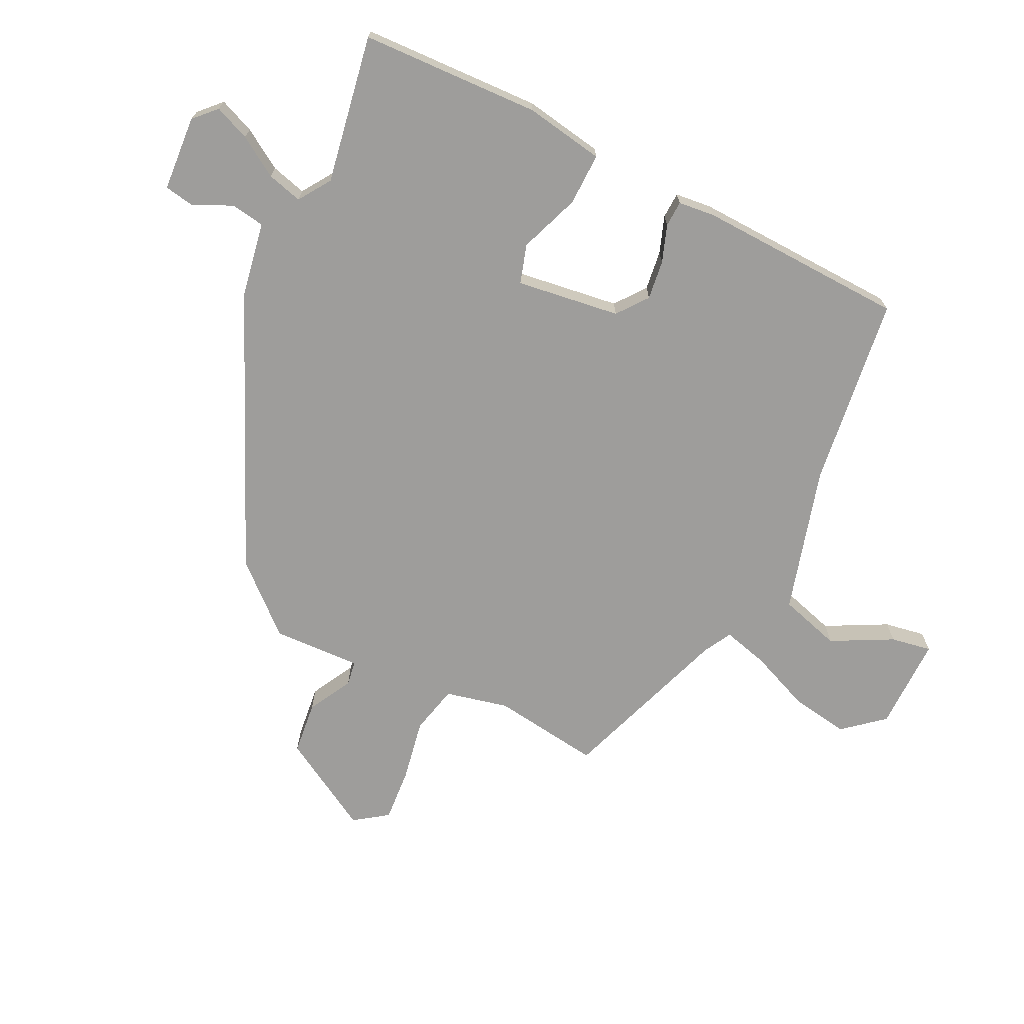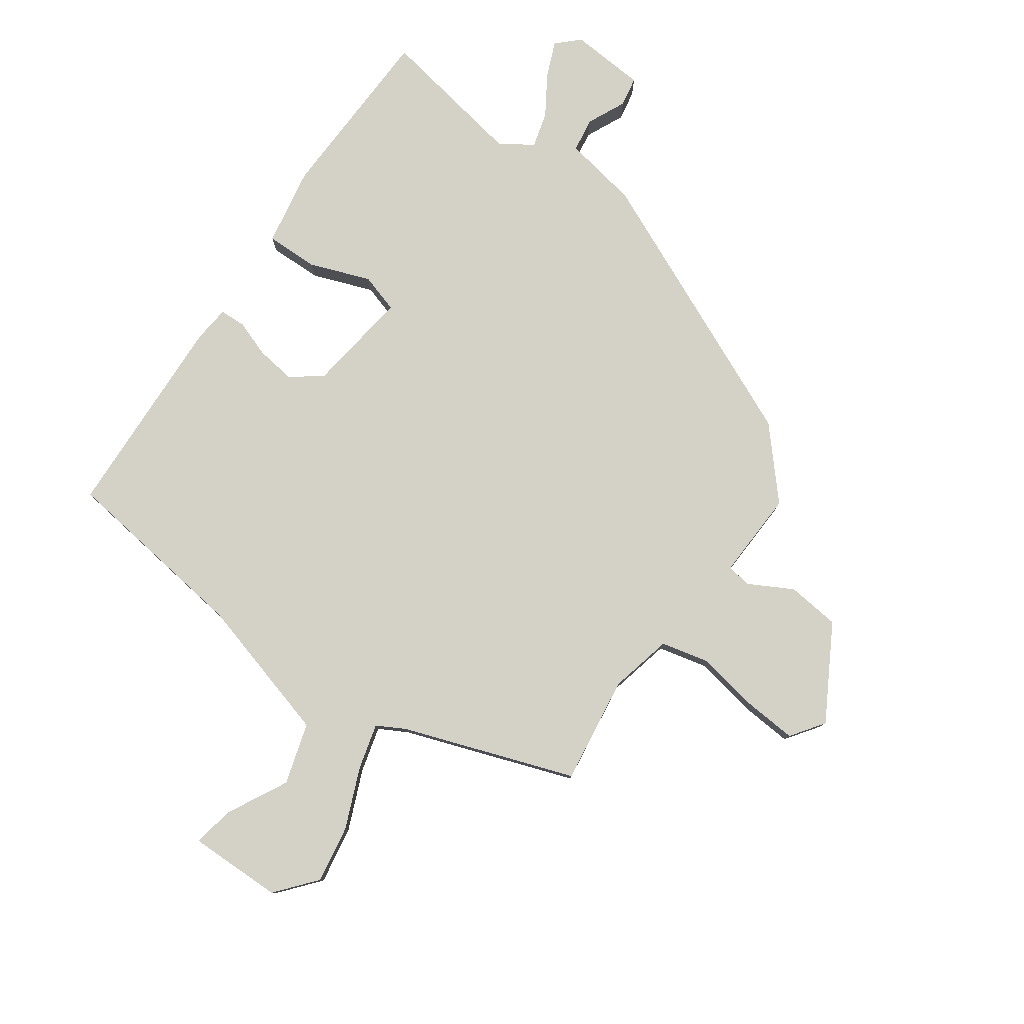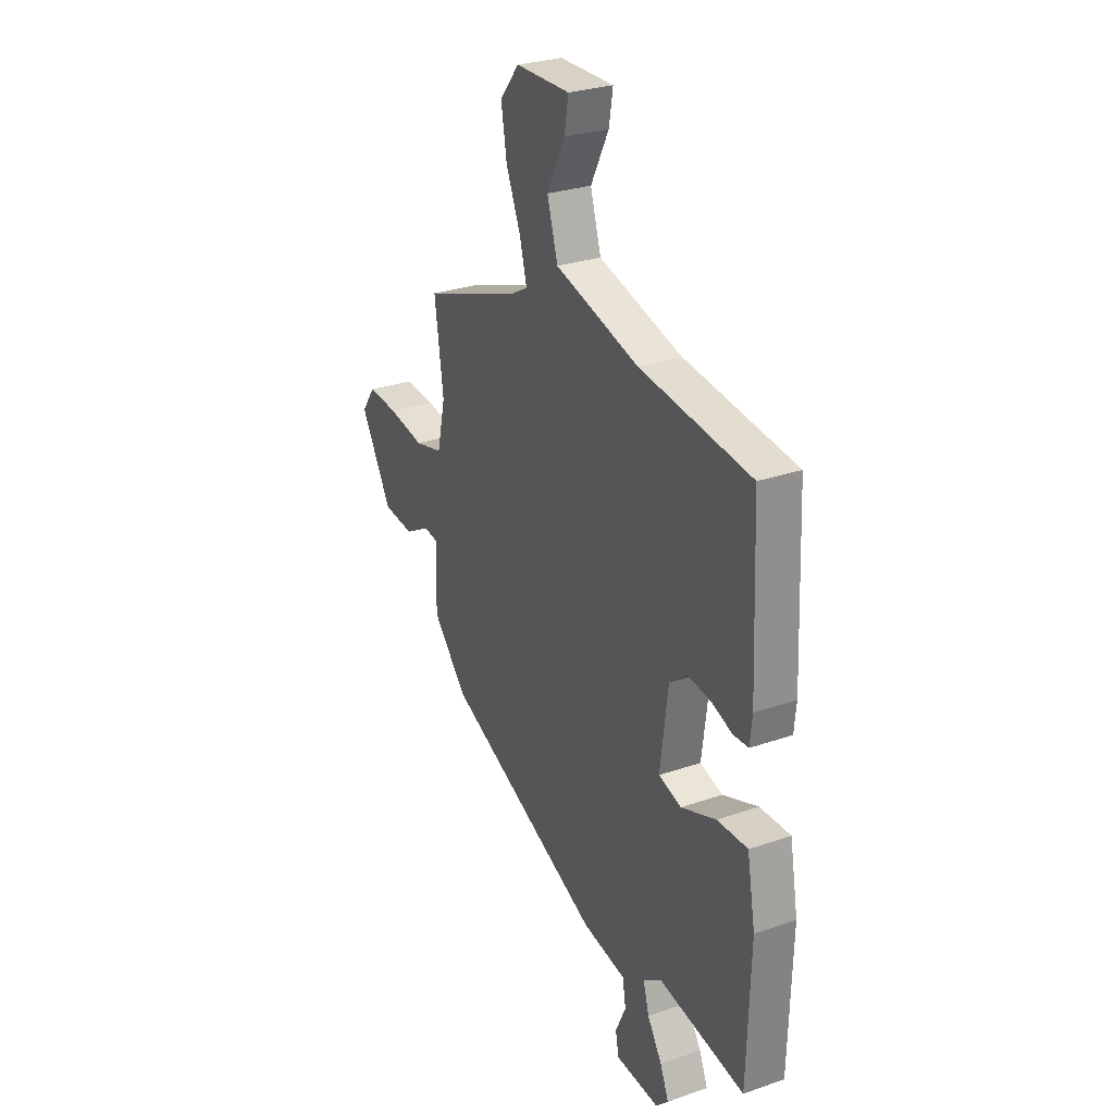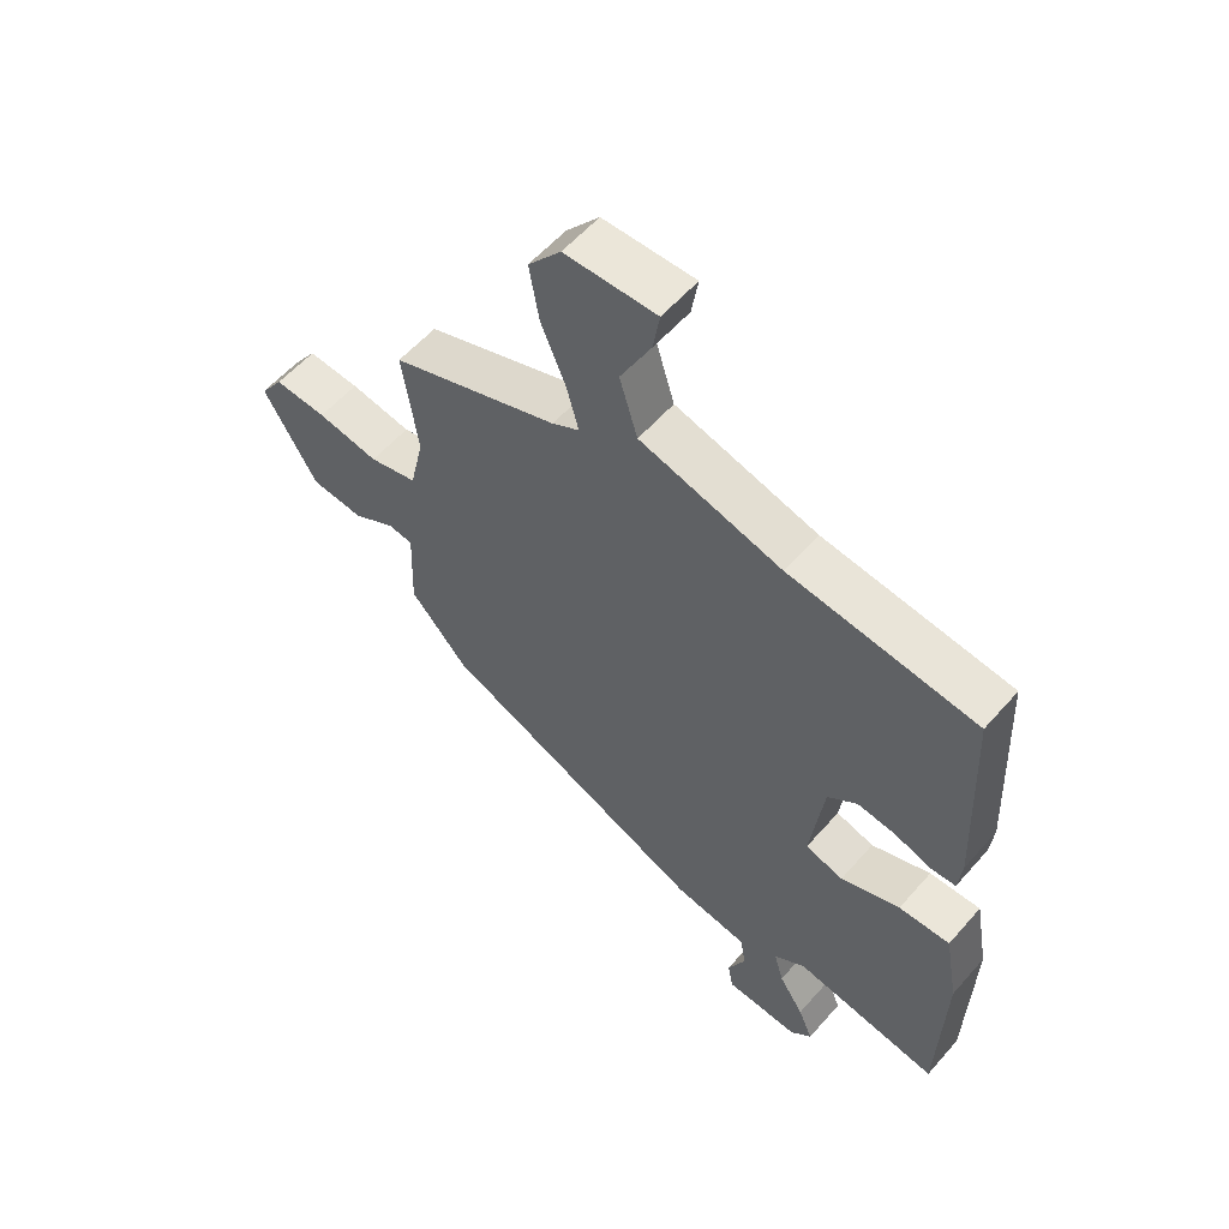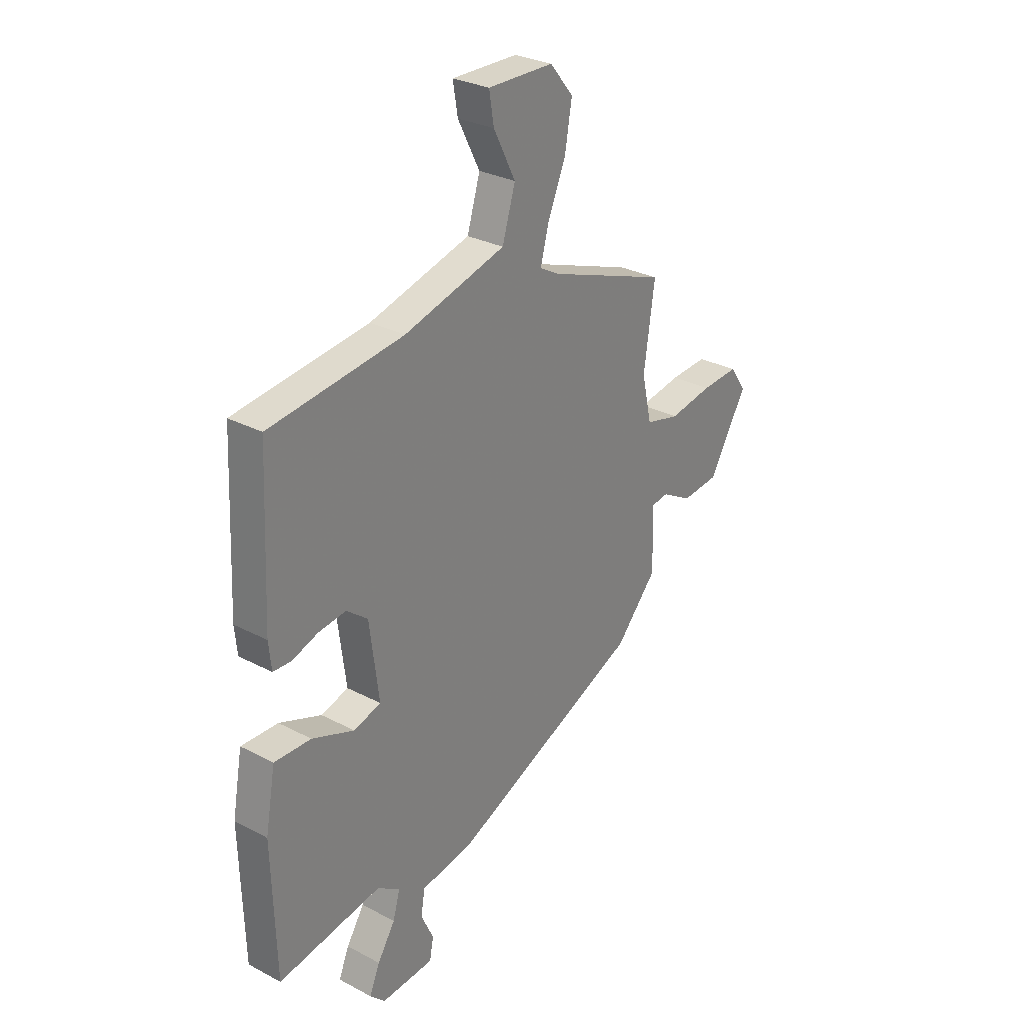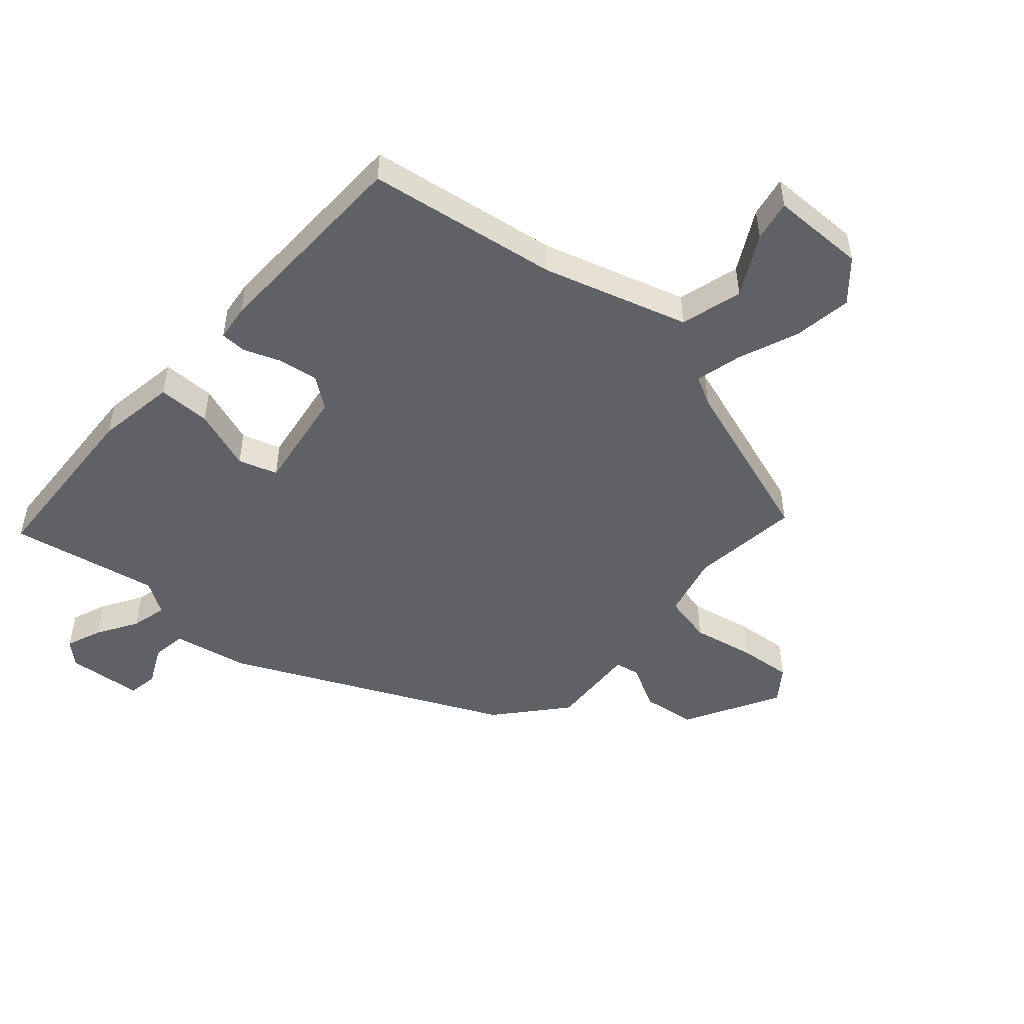
<metadata>
{"format":"obj","ext":"obj","renderer":"f3d","projection":"perspective","resolution":1024,"background":"white","views":[{"elev":-70.5,"azim":-115.7,"up":"+Y"},{"elev":79.8,"azim":35.5,"up":"+Y"},{"elev":28.0,"azim":-117.8,"up":"+Z"},{"elev":57.2,"azim":-139.4,"up":"+Z"},{"elev":28.9,"azim":-51.8,"up":"+Z"},{"elev":-49.4,"azim":-40.1,"up":"+Y"}]}
</metadata>
<code>
v -0.451 0.07 0.48
v -0.141 0.07 0.519
v 0.094 0.07 0.584
v 0.124 0.07 0.683
v 0.073 0.07 0.782
v 0.062 0.07 0.848
v 0.214 0.07 0.846
v 0.268 0.07 0.781
v 0.252 0.07 0.687
v 0.211 0.07 0.59
v 0.191 0.07 0.516
v 0.236 0.07 0.491
v 0.513 0.07 0.392
v 0.488 0.07 0.217
v 0.511 0.07 0.115
v 0.59 0.07 0.096
v 0.691 0.07 0.114
v 0.777 0.07 0.12
v 0.815 0.07 0.066
v 0.727 0.07 -0.085
v 0.641 0.07 -0.094
v 0.57 0.07 -0.055
v 0.53 0.07 -0.061
v 0.535 0.07 -0.204
v 0.439 0.07 -0.311
v -0.004 0.07 -0.506
v -0.126 0.07 -0.527
v -0.135 0.07 -0.582
v -0.106 0.07 -0.645
v -0.115 0.07 -0.693
v -0.237 0.07 -0.701
v -0.272 0.07 -0.667
v -0.248 0.07 -0.61
v -0.207 0.07 -0.546
v -0.191 0.07 -0.489
v -0.243 0.07 -0.454
v -0.483 0.07 -0.495
v -0.492 0.07 -0.204
v -0.469 0.07 -0.076
v -0.384 0.07 -0.078
v -0.286 0.07 -0.115
v -0.223 0.07 -0.096
v -0.245 0.07 0.072
v -0.294 0.07 0.11
v -0.358 0.07 0.102
v -0.418 0.07 0.081
v -0.46 0.07 0.083
v -0.466 0.07 0.142
v -0.451 0 0.48
v -0.141 0 0.519
v 0.094 0 0.584
v 0.124 0 0.683
v 0.073 0 0.782
v 0.062 0 0.848
v 0.214 0 0.846
v 0.268 0 0.781
v 0.252 0 0.687
v 0.211 0 0.59
v 0.191 0 0.516
v 0.236 0 0.491
v 0.513 0 0.392
v 0.488 0 0.217
v 0.511 0 0.115
v 0.59 0 0.096
v 0.691 0 0.114
v 0.777 0 0.12
v 0.815 0 0.066
v 0.727 0 -0.085
v 0.641 0 -0.094
v 0.57 0 -0.055
v 0.53 0 -0.061
v 0.535 0 -0.204
v 0.439 0 -0.311
v -0.004 0 -0.506
v -0.126 0 -0.527
v -0.135 0 -0.582
v -0.106 0 -0.645
v -0.115 0 -0.693
v -0.237 0 -0.701
v -0.272 0 -0.667
v -0.248 0 -0.61
v -0.207 0 -0.546
v -0.191 0 -0.489
v -0.243 0 -0.454
v -0.483 0 -0.495
v -0.492 0 -0.204
v -0.469 0 -0.076
v -0.384 0 -0.078
v -0.286 0 -0.115
v -0.223 0 -0.096
v -0.245 0 0.072
v -0.294 0 0.11
v -0.358 0 0.102
v -0.418 0 0.081
v -0.46 0 0.083
v -0.466 0 0.142
f 48 1 2
f 47 48 2
f 46 47 2
f 45 46 2
f 44 45 2 3
f 43 44 3
f 42 43 3
f 39 40 41
f 38 39 41
f 37 38 41
f 36 37 41
f 35 36 41 42
f 32 33 34
f 31 32 34
f 30 31 34
f 29 30 34
f 28 29 34
f 27 28 34 35
f 35 42 3
f 27 35 3
f 26 27 3
f 25 26 3
f 24 25 3
f 23 24 3
f 20 21 22
f 19 20 22
f 18 19 22
f 17 18 22
f 16 17 22
f 15 16 22 23
f 12 13 14
f 14 15 23
f 12 14 23
f 11 12 23
f 8 9 10
f 7 8 10
f 6 7 10
f 5 6 10
f 4 5 10
f 4 10 11
f 3 4 11
f 3 11 23
f 50 49 96
f 50 96 95
f 50 95 94
f 50 94 93
f 51 50 93 92
f 51 92 91
f 51 91 90
f 89 88 87
f 89 87 86
f 89 86 85
f 89 85 84
f 90 89 84 83
f 82 81 80
f 82 80 79
f 82 79 78
f 82 78 77
f 82 77 76
f 83 82 76 75
f 51 90 83
f 51 83 75
f 51 75 74
f 51 74 73
f 51 73 72
f 51 72 71
f 70 69 68
f 70 68 67
f 70 67 66
f 70 66 65
f 70 65 64
f 71 70 64 63
f 62 61 60
f 71 63 62
f 71 62 60
f 71 60 59
f 58 57 56
f 58 56 55
f 58 55 54
f 58 54 53
f 58 53 52
f 59 58 52
f 59 52 51
f 71 59 51
f 1 49 50 2
f 2 50 51 3
f 3 51 52 4
f 4 52 53 5
f 5 53 54 6
f 6 54 55 7
f 7 55 56 8
f 8 56 57 9
f 9 57 58 10
f 10 58 59 11
f 11 59 60 12
f 12 60 61 13
f 13 61 62 14
f 14 62 63 15
f 15 63 64 16
f 16 64 65 17
f 17 65 66 18
f 18 66 67 19
f 19 67 68 20
f 20 68 69 21
f 21 69 70 22
f 22 70 71 23
f 23 71 72 24
f 24 72 73 25
f 25 73 74 26
f 26 74 75 27
f 27 75 76 28
f 28 76 77 29
f 29 77 78 30
f 30 78 79 31
f 31 79 80 32
f 32 80 81 33
f 33 81 82 34
f 34 82 83 35
f 35 83 84 36
f 36 84 85 37
f 37 85 86 38
f 38 86 87 39
f 39 87 88 40
f 40 88 89 41
f 41 89 90 42
f 42 90 91 43
f 43 91 92 44
f 44 92 93 45
f 45 93 94 46
f 46 94 95 47
f 47 95 96 48
f 48 96 49 1

</code>
